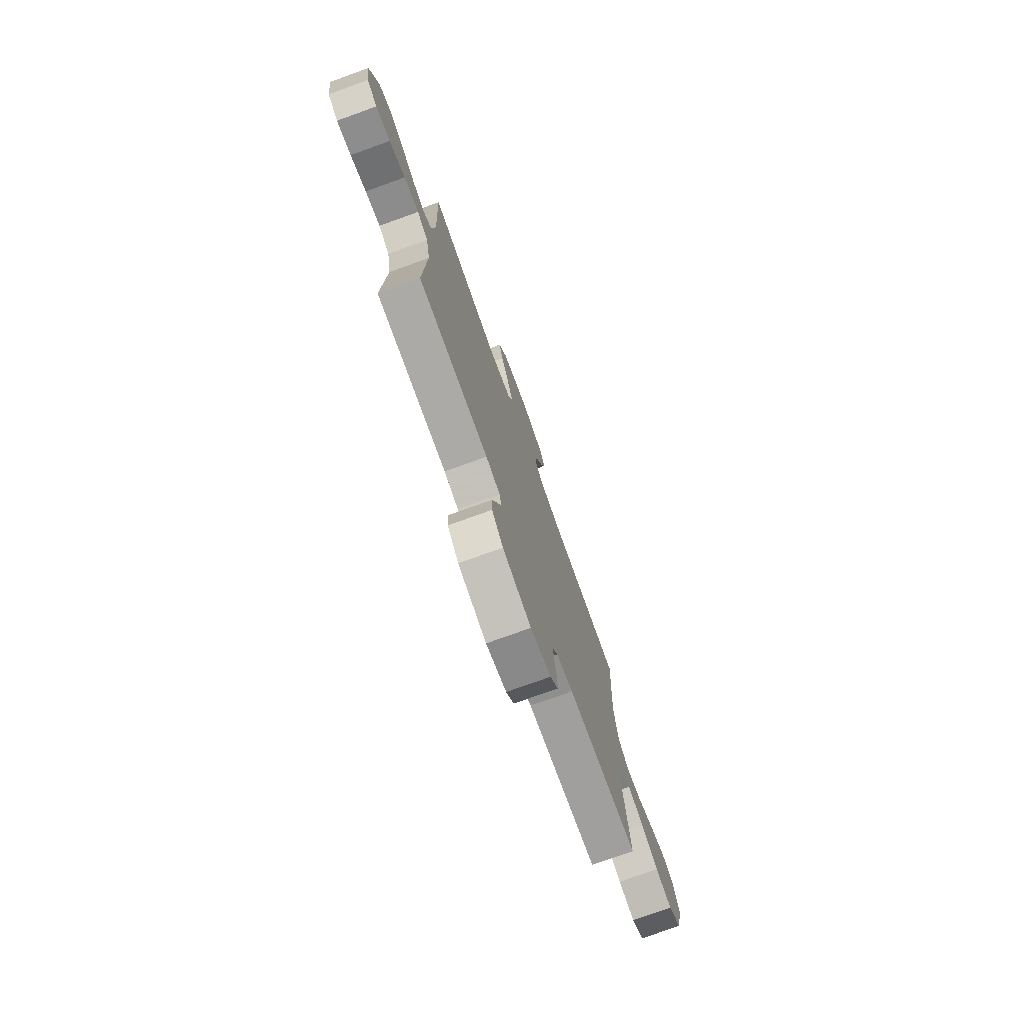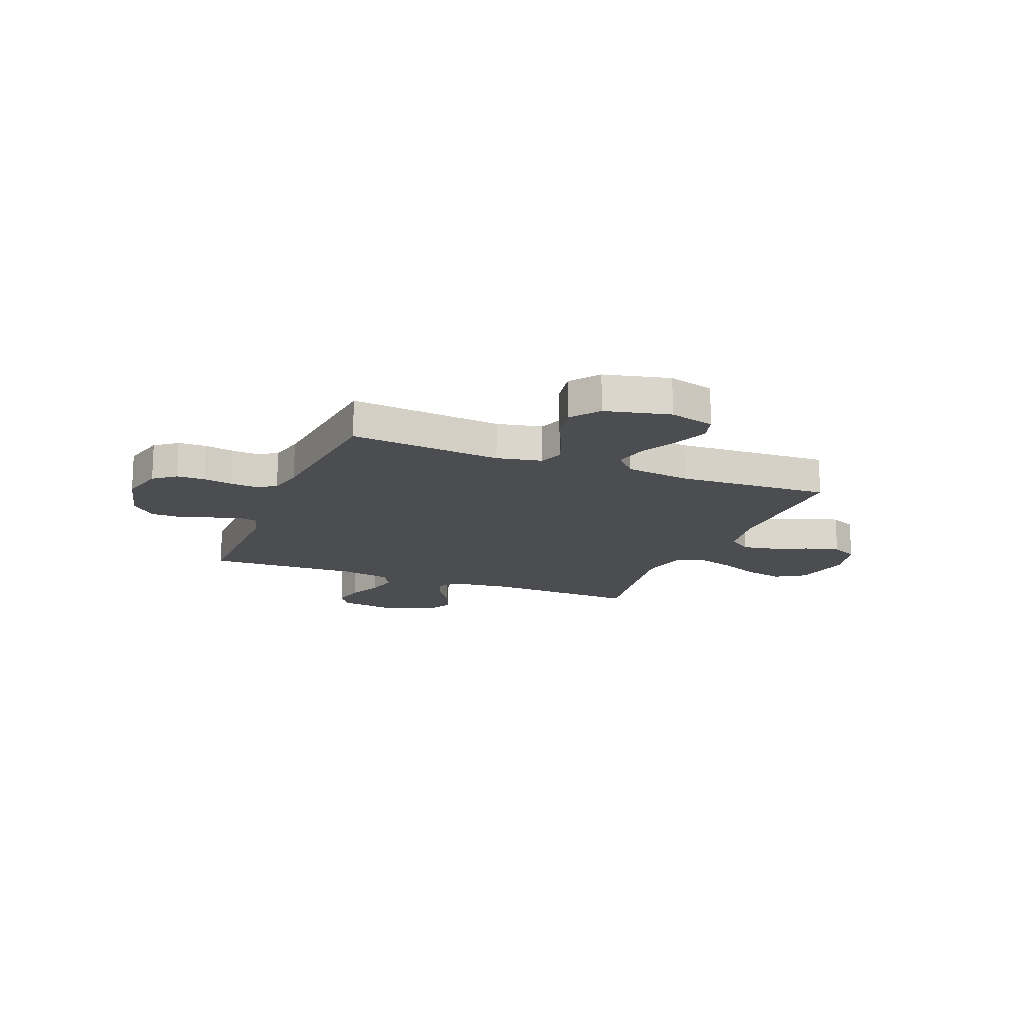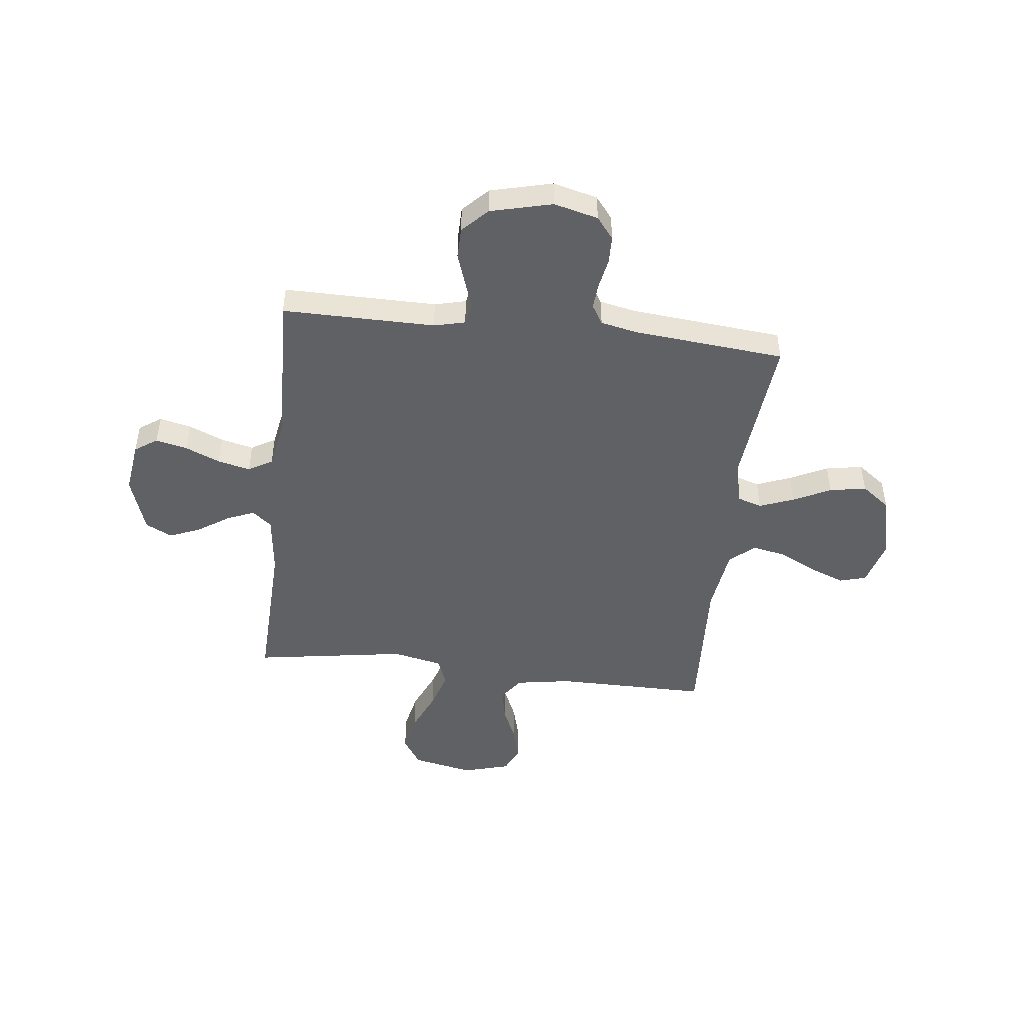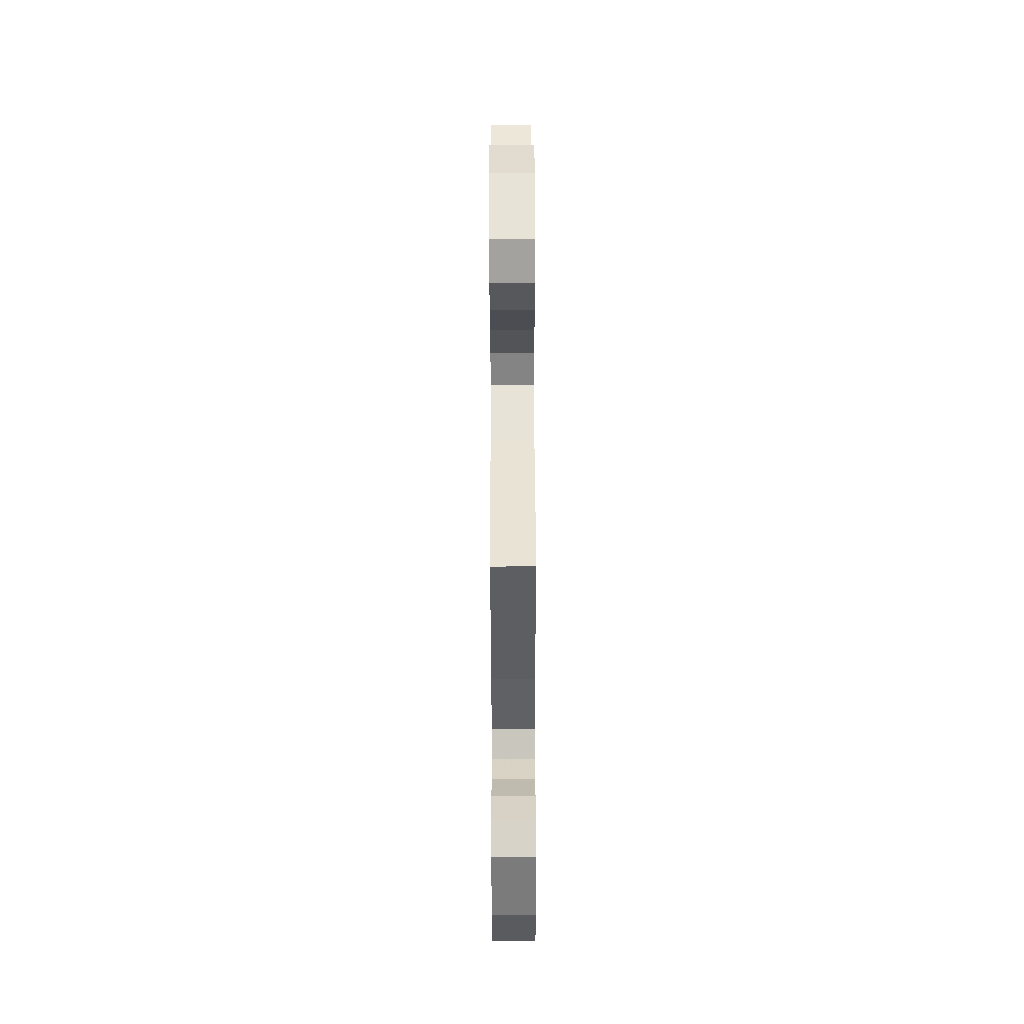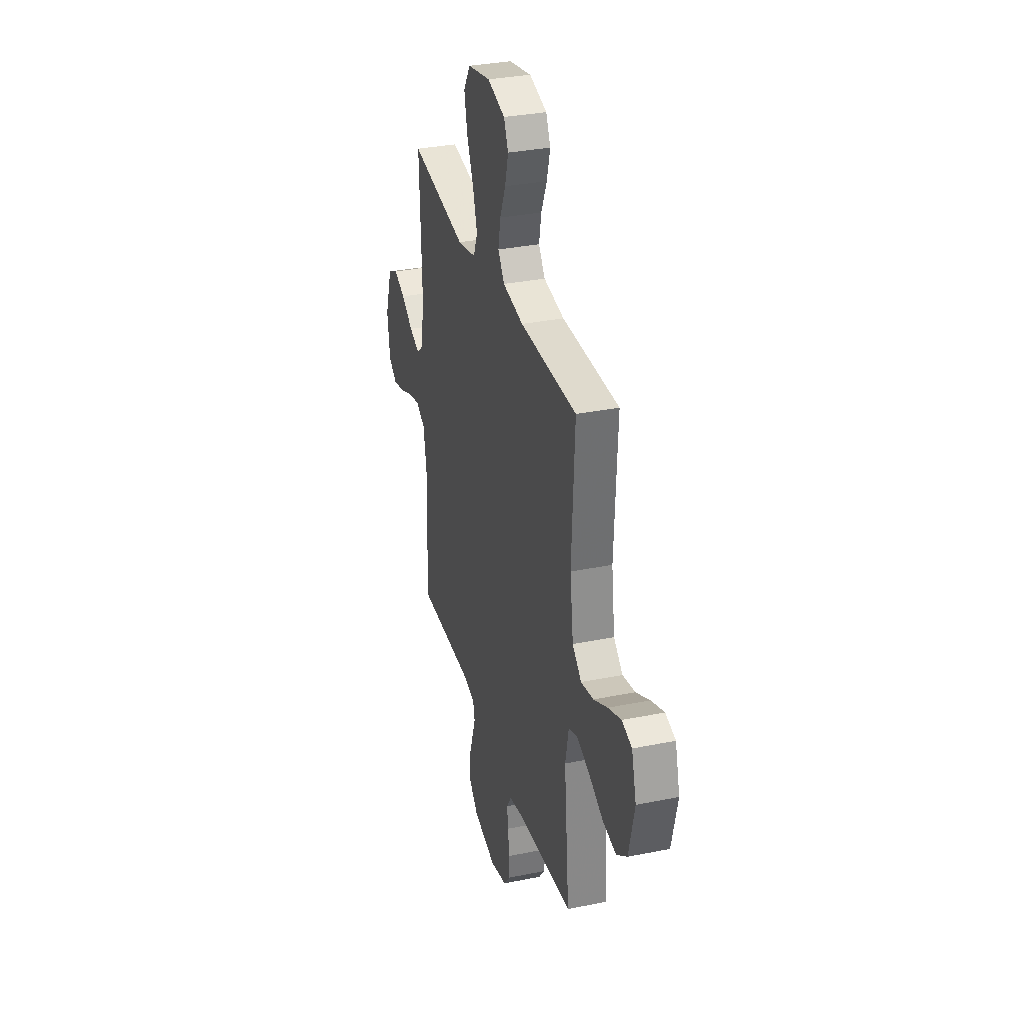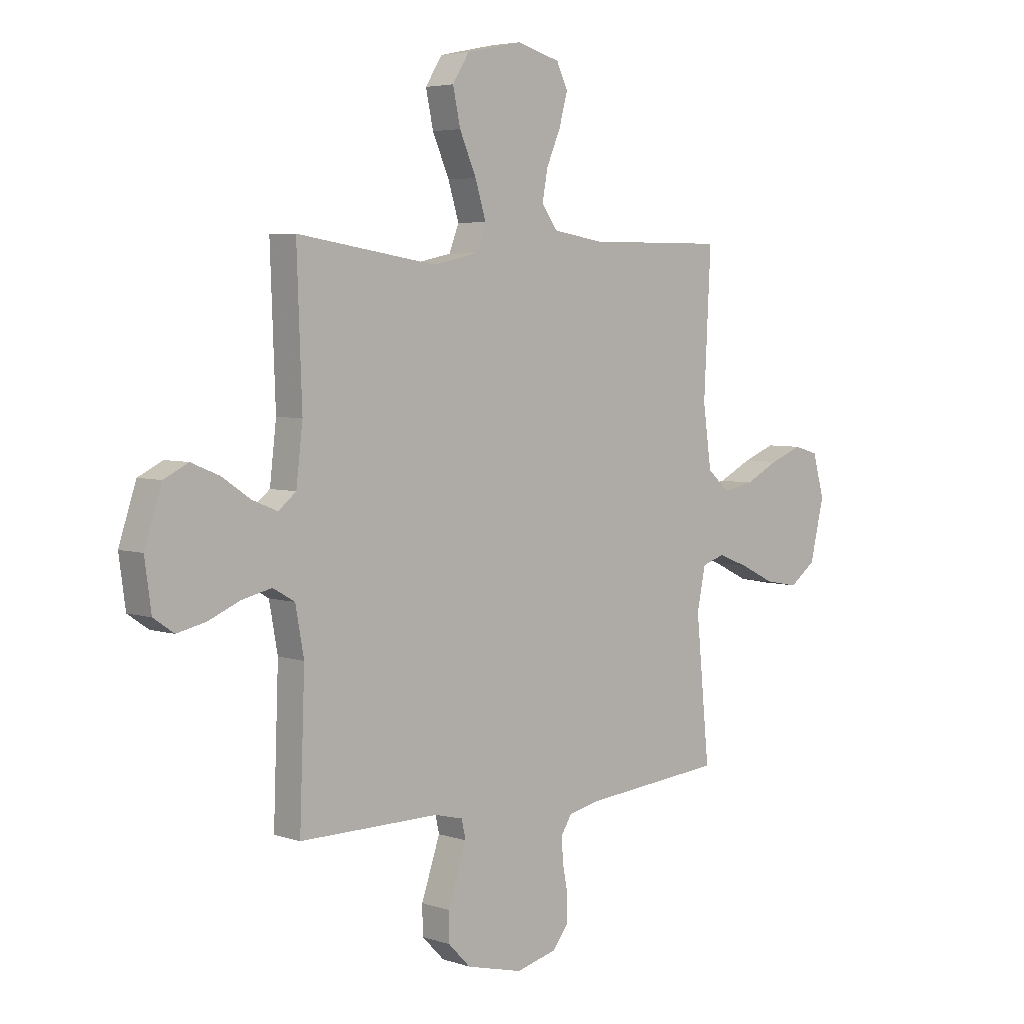
<metadata>
{"format":"obj","ext":"obj","renderer":"f3d","projection":"perspective","resolution":1024,"background":"white","views":[{"elev":-76.3,"azim":109.8,"up":"+Z"},{"elev":-15.9,"azim":-111.9,"up":"+Y"},{"elev":-47.5,"azim":173.4,"up":"+Y"},{"elev":49.9,"azim":89.8,"up":"+Z"},{"elev":32.8,"azim":-105.7,"up":"+Z"},{"elev":4.7,"azim":136.6,"up":"+Z"}]}
</metadata>
<code>
v 0.5 0.07 -0.5
v 0.2 0.07 -0.498
v 0.139 0.07 -0.513
v 0.13 0.07 -0.553
v 0.149 0.07 -0.609
v 0.17 0.07 -0.671
v 0.169 0.07 -0.732
v 0.121 0.07 -0.781
v 0 0.07 -0.811
v -0.087 0.07 -0.789
v -0.121 0.07 -0.746
v -0.122 0.07 -0.691
v -0.111 0.07 -0.633
v -0.107 0.07 -0.581
v -0.13 0.07 -0.543
v -0.2 0.07 -0.528
v -0.5 0.07 -0.5
v -0.471 0.07 -0.2
v -0.489 0.07 -0.111
v -0.538 0.07 -0.095
v -0.605 0.07 -0.121
v -0.679 0.07 -0.157
v -0.751 0.07 -0.17
v -0.807 0.07 -0.128
v -0.837 0.07 0
v -0.812 0.07 0.09
v -0.759 0.07 0.105
v -0.69 0.07 0.078
v -0.617 0.07 0.041
v -0.551 0.07 0.028
v -0.503 0.07 0.07
v -0.485 0.07 0.2
v -0.5 0.07 0.5
v -0.2 0.07 0.499
v -0.091 0.07 0.517
v -0.057 0.07 0.564
v -0.069 0.07 0.628
v -0.099 0.07 0.698
v -0.117 0.07 0.765
v -0.093 0.07 0.816
v 0 0.07 0.842
v 0.12 0.07 0.817
v 0.156 0.07 0.76
v 0.14 0.07 0.685
v 0.104 0.07 0.603
v 0.081 0.07 0.528
v 0.102 0.07 0.474
v 0.2 0.07 0.453
v 0.5 0.07 0.5
v 0.489 0.07 0.2
v 0.503 0.07 0.081
v 0.541 0.07 0.05
v 0.595 0.07 0.072
v 0.656 0.07 0.113
v 0.717 0.07 0.138
v 0.769 0.07 0.112
v 0.806 0.07 0
v 0.792 0.07 -0.102
v 0.748 0.07 -0.132
v 0.686 0.07 -0.118
v 0.618 0.07 -0.089
v 0.554 0.07 -0.074
v 0.507 0.07 -0.101
v 0.489 0.07 -0.2
v 0.5 0 -0.5
v 0.2 0 -0.498
v 0.139 0 -0.513
v 0.13 0 -0.553
v 0.149 0 -0.609
v 0.17 0 -0.671
v 0.169 0 -0.732
v 0.121 0 -0.781
v 0 0 -0.811
v -0.087 0 -0.789
v -0.121 0 -0.746
v -0.122 0 -0.691
v -0.111 0 -0.633
v -0.107 0 -0.581
v -0.13 0 -0.543
v -0.2 0 -0.528
v -0.5 0 -0.5
v -0.471 0 -0.2
v -0.489 0 -0.111
v -0.538 0 -0.095
v -0.605 0 -0.121
v -0.679 0 -0.157
v -0.751 0 -0.17
v -0.807 0 -0.128
v -0.837 0 0
v -0.812 0 0.09
v -0.759 0 0.105
v -0.69 0 0.078
v -0.617 0 0.041
v -0.551 0 0.028
v -0.503 0 0.07
v -0.485 0 0.2
v -0.5 0 0.5
v -0.2 0 0.499
v -0.091 0 0.517
v -0.057 0 0.564
v -0.069 0 0.628
v -0.099 0 0.698
v -0.117 0 0.765
v -0.093 0 0.816
v 0 0 0.842
v 0.12 0 0.817
v 0.156 0 0.76
v 0.14 0 0.685
v 0.104 0 0.603
v 0.081 0 0.528
v 0.102 0 0.474
v 0.2 0 0.453
v 0.5 0 0.5
v 0.489 0 0.2
v 0.503 0 0.081
v 0.541 0 0.05
v 0.595 0 0.072
v 0.656 0 0.113
v 0.717 0 0.138
v 0.769 0 0.112
v 0.806 0 0
v 0.792 0 -0.102
v 0.748 0 -0.132
v 0.686 0 -0.118
v 0.618 0 -0.089
v 0.554 0 -0.074
v 0.507 0 -0.101
v 0.489 0 -0.2
f 58 59 60 61
f 58 61 62
f 57 58 62
f 56 57 62
f 53 54 55 56
f 52 53 56 62
f 51 52 62 63
f 48 49 50
f 47 48 50 51
f 42 43 44 45
f 42 45 46
f 41 42 46
f 40 41 46
f 37 38 39 40
f 36 37 40 46
f 35 36 46 47
f 32 33 34
f 31 32 34 35
f 26 27 28 29
f 24 25 26 29
f 24 29 30
f 21 22 23 24
f 20 21 24 30
f 19 20 30 31
f 16 17 18
f 15 16 18 19
f 10 11 12 13
f 10 13 14
f 9 10 14
f 8 9 14
f 7 8 14 15
f 4 5 6 7
f 64 1 2
f 64 2 3
f 63 64 3
f 51 63 3
f 47 51 3
f 35 47 3 4
f 31 35 4
f 15 19 31
f 4 7 15 31
f 125 124 123 122
f 126 125 122
f 126 122 121
f 126 121 120
f 120 119 118 117
f 126 120 117 116
f 127 126 116 115
f 114 113 112
f 115 114 112 111
f 109 108 107 106
f 110 109 106
f 110 106 105
f 110 105 104
f 104 103 102 101
f 110 104 101 100
f 111 110 100 99
f 98 97 96
f 99 98 96 95
f 93 92 91 90
f 93 90 89 88
f 94 93 88
f 88 87 86 85
f 94 88 85 84
f 95 94 84 83
f 82 81 80
f 83 82 80 79
f 77 76 75 74
f 78 77 74
f 78 74 73
f 78 73 72
f 79 78 72 71
f 71 70 69 68
f 66 65 128
f 67 66 128
f 67 128 127
f 67 127 115
f 67 115 111
f 68 67 111 99
f 68 99 95
f 95 83 79
f 95 79 71 68
f 1 65 66 2
f 2 66 67 3
f 3 67 68 4
f 4 68 69 5
f 5 69 70 6
f 6 70 71 7
f 7 71 72 8
f 8 72 73 9
f 9 73 74 10
f 10 74 75 11
f 11 75 76 12
f 12 76 77 13
f 13 77 78 14
f 14 78 79 15
f 15 79 80 16
f 16 80 81 17
f 17 81 82 18
f 18 82 83 19
f 19 83 84 20
f 20 84 85 21
f 21 85 86 22
f 22 86 87 23
f 23 87 88 24
f 24 88 89 25
f 25 89 90 26
f 26 90 91 27
f 27 91 92 28
f 28 92 93 29
f 29 93 94 30
f 30 94 95 31
f 31 95 96 32
f 32 96 97 33
f 33 97 98 34
f 34 98 99 35
f 35 99 100 36
f 36 100 101 37
f 37 101 102 38
f 38 102 103 39
f 39 103 104 40
f 40 104 105 41
f 41 105 106 42
f 42 106 107 43
f 43 107 108 44
f 44 108 109 45
f 45 109 110 46
f 46 110 111 47
f 47 111 112 48
f 48 112 113 49
f 49 113 114 50
f 50 114 115 51
f 51 115 116 52
f 52 116 117 53
f 53 117 118 54
f 54 118 119 55
f 55 119 120 56
f 56 120 121 57
f 57 121 122 58
f 58 122 123 59
f 59 123 124 60
f 60 124 125 61
f 61 125 126 62
f 62 126 127 63
f 63 127 128 64
f 64 128 65 1

</code>
